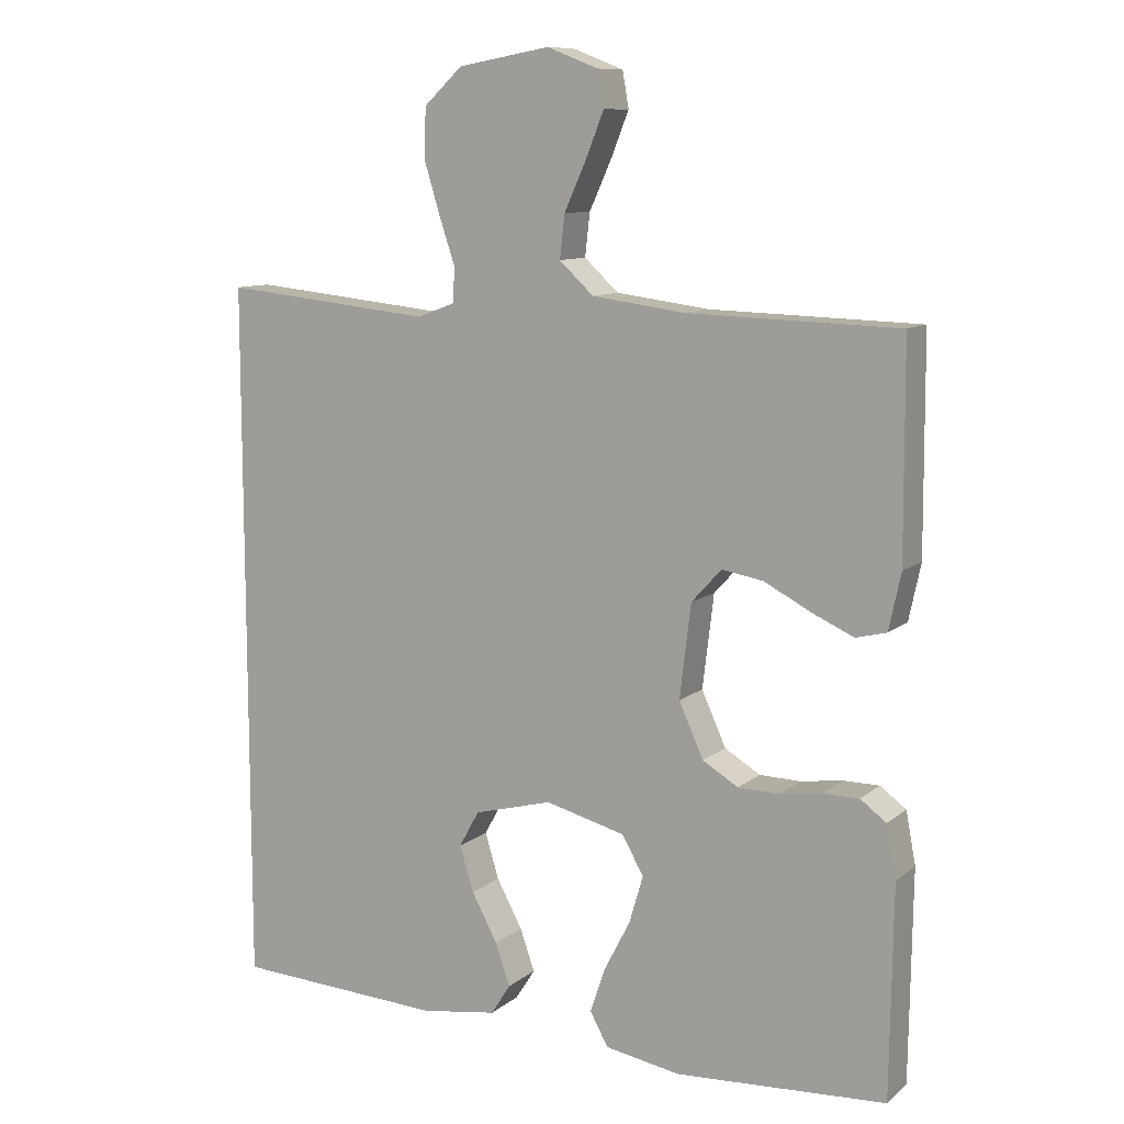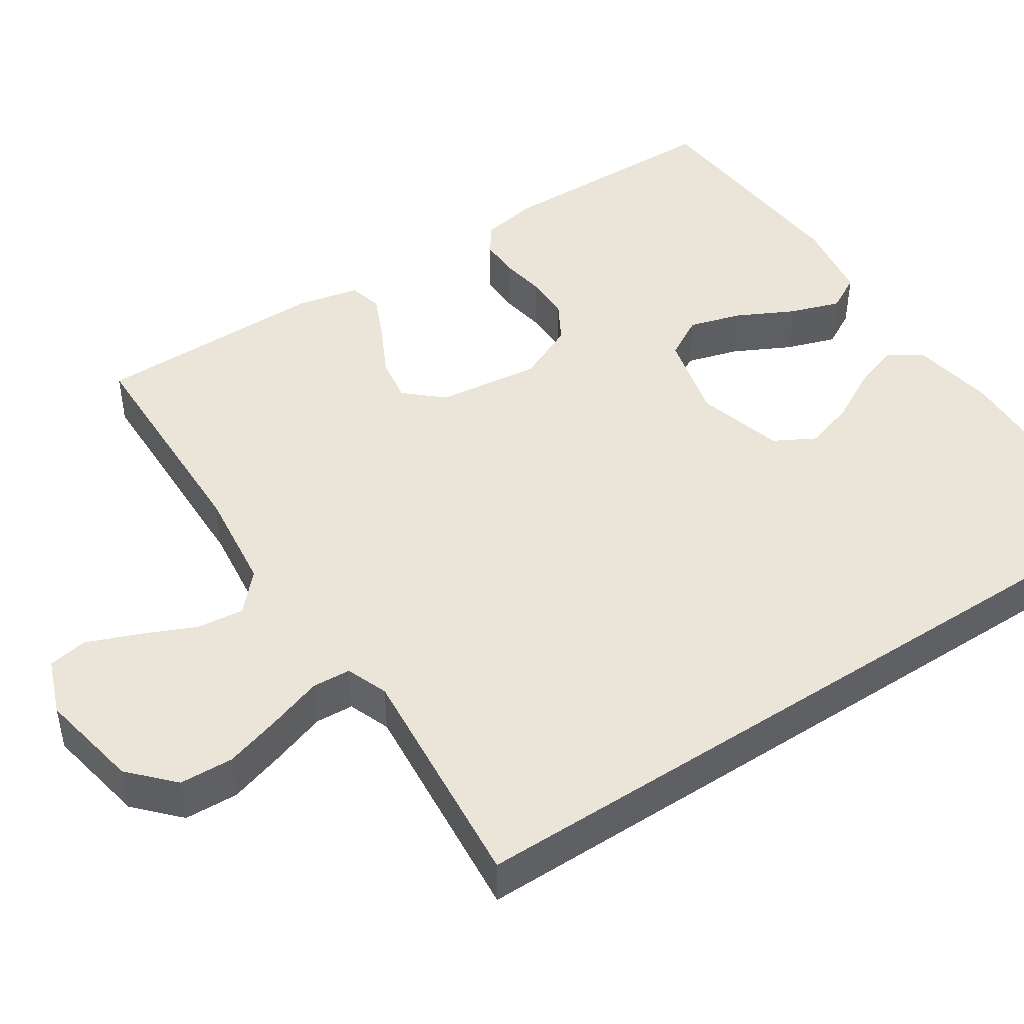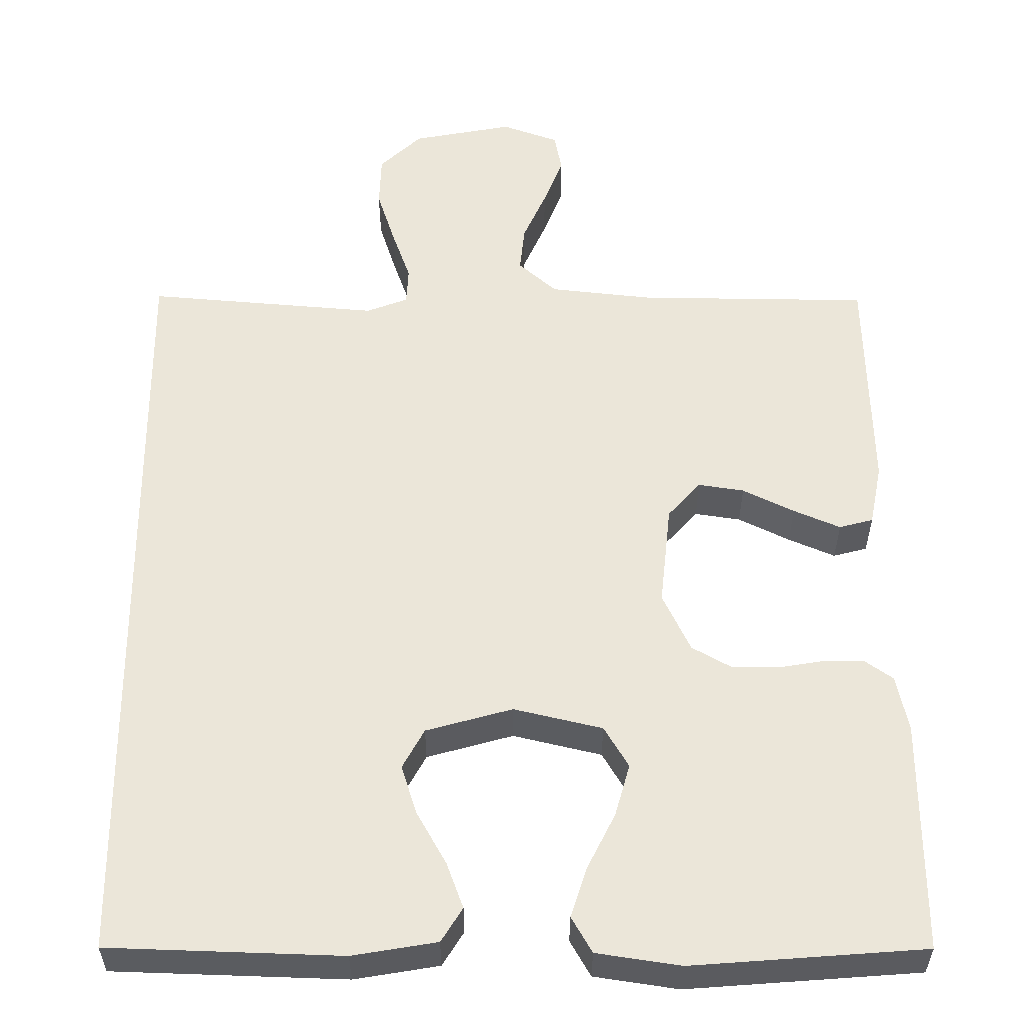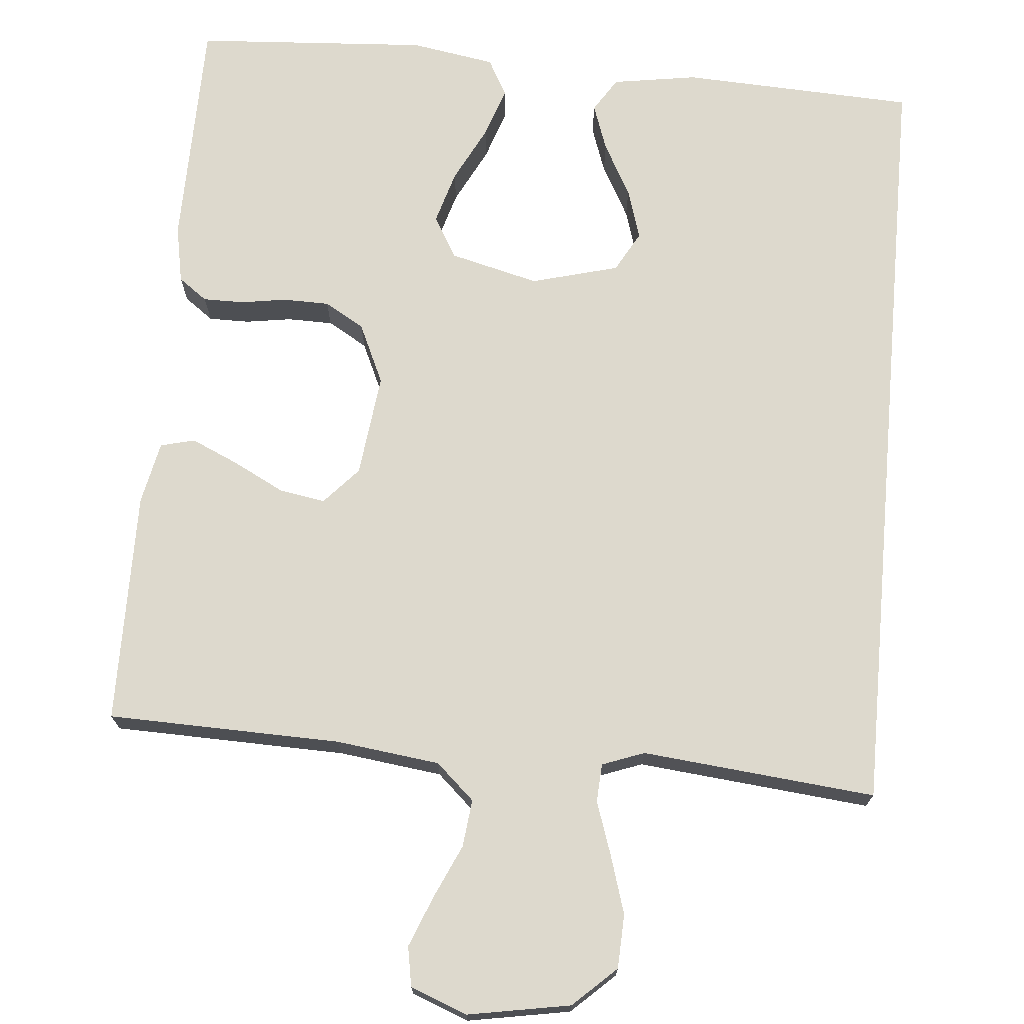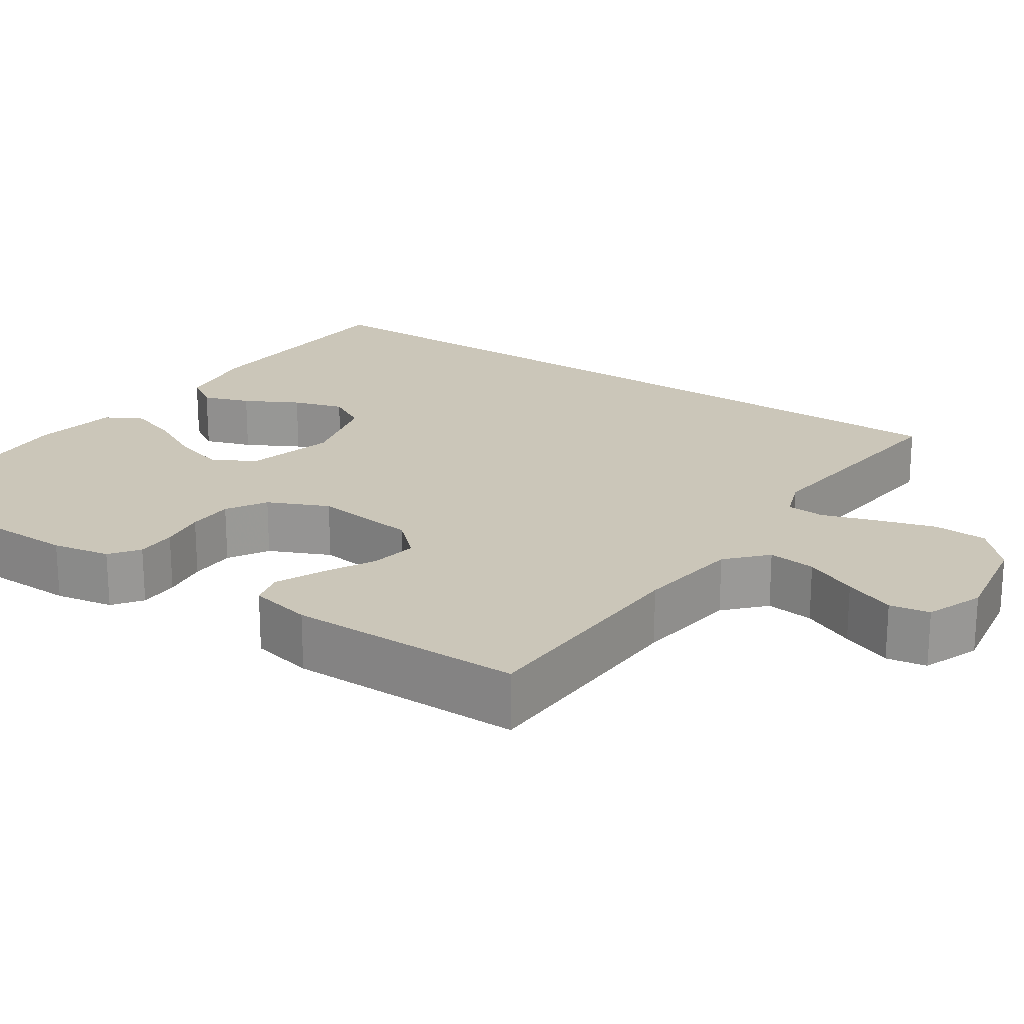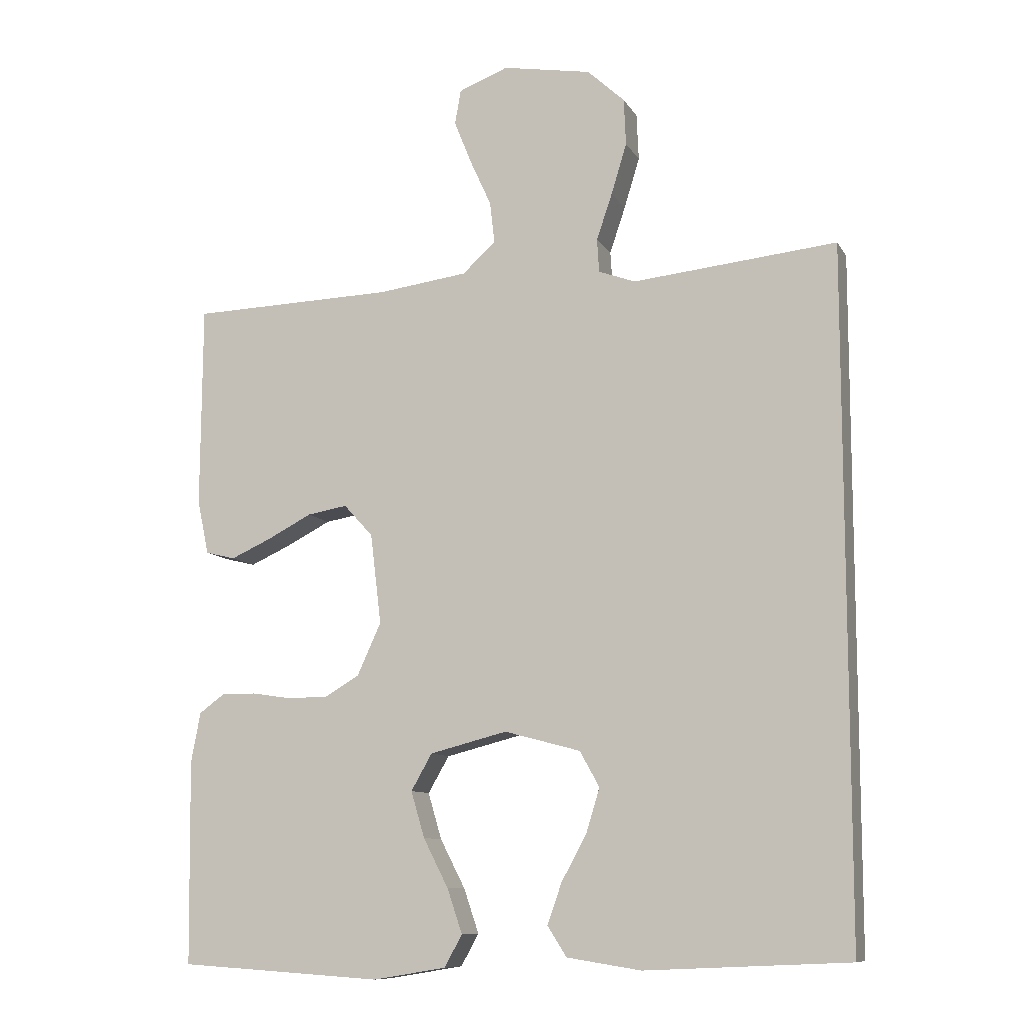
<metadata>
{"format":"obj","ext":"obj","renderer":"f3d","projection":"perspective","resolution":1024,"background":"white","views":[{"elev":10.3,"azim":-151.3,"up":"+Z"},{"elev":45.5,"azim":56.3,"up":"+Y"},{"elev":55.7,"azim":179.4,"up":"+Y"},{"elev":71.9,"azim":5.0,"up":"+Y"},{"elev":20.9,"azim":-55.7,"up":"+Y"},{"elev":-9.9,"azim":18.9,"up":"+Z"}]}
</metadata>
<code>
v -0.5 0.07 -0.5
v -0.504 0.07 -0.2
v -0.49 0.07 -0.126
v -0.453 0.07 -0.099
v -0.401 0.07 -0.099
v -0.342 0.07 -0.108
v -0.283 0.07 -0.107
v -0.232 0.07 -0.077
v -0.197 0.07 0
v -0.213 0.07 0.133
v -0.256 0.07 0.18
v -0.315 0.07 0.17
v -0.381 0.07 0.136
v -0.441 0.07 0.109
v -0.485 0.07 0.12
v -0.502 0.07 0.2
v -0.5 0.07 0.5
v -0.2 0.07 0.508
v -0.067 0.07 0.525
v -0.018 0.07 0.57
v -0.025 0.07 0.631
v -0.056 0.07 0.699
v -0.082 0.07 0.764
v -0.073 0.07 0.815
v 0 0.07 0.843
v 0.131 0.07 0.82
v 0.186 0.07 0.769
v 0.189 0.07 0.7
v 0.166 0.07 0.625
v 0.143 0.07 0.557
v 0.146 0.07 0.508
v 0.2 0.07 0.488
v 0.5 0.07 0.518
v 0.5 0.07 -0.488
v 0.2 0.07 -0.502
v 0.091 0.07 -0.485
v 0.063 0.07 -0.441
v 0.084 0.07 -0.381
v 0.121 0.07 -0.313
v 0.141 0.07 -0.248
v 0.112 0.07 -0.196
v 0 0.07 -0.166
v -0.114 0.07 -0.195
v -0.145 0.07 -0.249
v -0.125 0.07 -0.317
v -0.088 0.07 -0.389
v -0.066 0.07 -0.454
v -0.092 0.07 -0.501
v -0.2 0.07 -0.519
v -0.5 0 -0.5
v -0.504 0 -0.2
v -0.49 0 -0.126
v -0.453 0 -0.099
v -0.401 0 -0.099
v -0.342 0 -0.108
v -0.283 0 -0.107
v -0.232 0 -0.077
v -0.197 0 0
v -0.213 0 0.133
v -0.256 0 0.18
v -0.315 0 0.17
v -0.381 0 0.136
v -0.441 0 0.109
v -0.485 0 0.12
v -0.502 0 0.2
v -0.5 0 0.5
v -0.2 0 0.508
v -0.067 0 0.525
v -0.018 0 0.57
v -0.025 0 0.631
v -0.056 0 0.699
v -0.082 0 0.764
v -0.073 0 0.815
v 0 0 0.843
v 0.131 0 0.82
v 0.186 0 0.769
v 0.189 0 0.7
v 0.166 0 0.625
v 0.143 0 0.557
v 0.146 0 0.508
v 0.2 0 0.488
v 0.5 0 0.518
v 0.5 0 -0.488
v 0.2 0 -0.502
v 0.091 0 -0.485
v 0.063 0 -0.441
v 0.084 0 -0.381
v 0.121 0 -0.313
v 0.141 0 -0.248
v 0.112 0 -0.196
v 0 0 -0.166
v -0.114 0 -0.195
v -0.145 0 -0.249
v -0.125 0 -0.317
v -0.088 0 -0.389
v -0.066 0 -0.454
v -0.092 0 -0.501
v -0.2 0 -0.519
f 4 5 6
f 3 4 6
f 2 3 6
f 1 2 6
f 49 1 6
f 48 49 6
f 47 48 6
f 46 47 6
f 45 46 6
f 44 45 6 7
f 43 44 7 8
f 42 43 8 9
f 41 42 9 10
f 37 38 39
f 36 37 39
f 35 36 39
f 34 35 39
f 34 39 40
f 34 40 41
f 33 34 41
f 32 33 41
f 28 29 30
f 27 28 30
f 26 27 30
f 25 26 30
f 24 25 30
f 23 24 30
f 22 23 30
f 21 22 30
f 20 21 30 31
f 19 20 31
f 41 10 11
f 32 41 11
f 31 32 11
f 19 31 11
f 18 19 11
f 16 17 18
f 15 16 18
f 14 15 18
f 13 14 18
f 12 13 18
f 11 12 18
f 55 54 53
f 55 53 52
f 55 52 51
f 55 51 50
f 55 50 98
f 55 98 97
f 55 97 96
f 55 96 95
f 55 95 94
f 56 55 94 93
f 57 56 93 92
f 58 57 92 91
f 59 58 91 90
f 88 87 86
f 88 86 85
f 88 85 84
f 88 84 83
f 89 88 83
f 90 89 83
f 90 83 82
f 90 82 81
f 79 78 77
f 79 77 76
f 79 76 75
f 79 75 74
f 79 74 73
f 79 73 72
f 79 72 71
f 79 71 70
f 80 79 70 69
f 80 69 68
f 60 59 90
f 60 90 81
f 60 81 80
f 60 80 68
f 60 68 67
f 67 66 65
f 67 65 64
f 67 64 63
f 67 63 62
f 67 62 61
f 67 61 60
f 1 50 51 2
f 2 51 52 3
f 3 52 53 4
f 4 53 54 5
f 5 54 55 6
f 6 55 56 7
f 7 56 57 8
f 8 57 58 9
f 9 58 59 10
f 10 59 60 11
f 11 60 61 12
f 12 61 62 13
f 13 62 63 14
f 14 63 64 15
f 15 64 65 16
f 16 65 66 17
f 17 66 67 18
f 18 67 68 19
f 19 68 69 20
f 20 69 70 21
f 21 70 71 22
f 22 71 72 23
f 23 72 73 24
f 24 73 74 25
f 25 74 75 26
f 26 75 76 27
f 27 76 77 28
f 28 77 78 29
f 29 78 79 30
f 30 79 80 31
f 31 80 81 32
f 32 81 82 33
f 33 82 83 34
f 34 83 84 35
f 35 84 85 36
f 36 85 86 37
f 37 86 87 38
f 38 87 88 39
f 39 88 89 40
f 40 89 90 41
f 41 90 91 42
f 42 91 92 43
f 43 92 93 44
f 44 93 94 45
f 45 94 95 46
f 46 95 96 47
f 47 96 97 48
f 48 97 98 49
f 49 98 50 1

</code>
